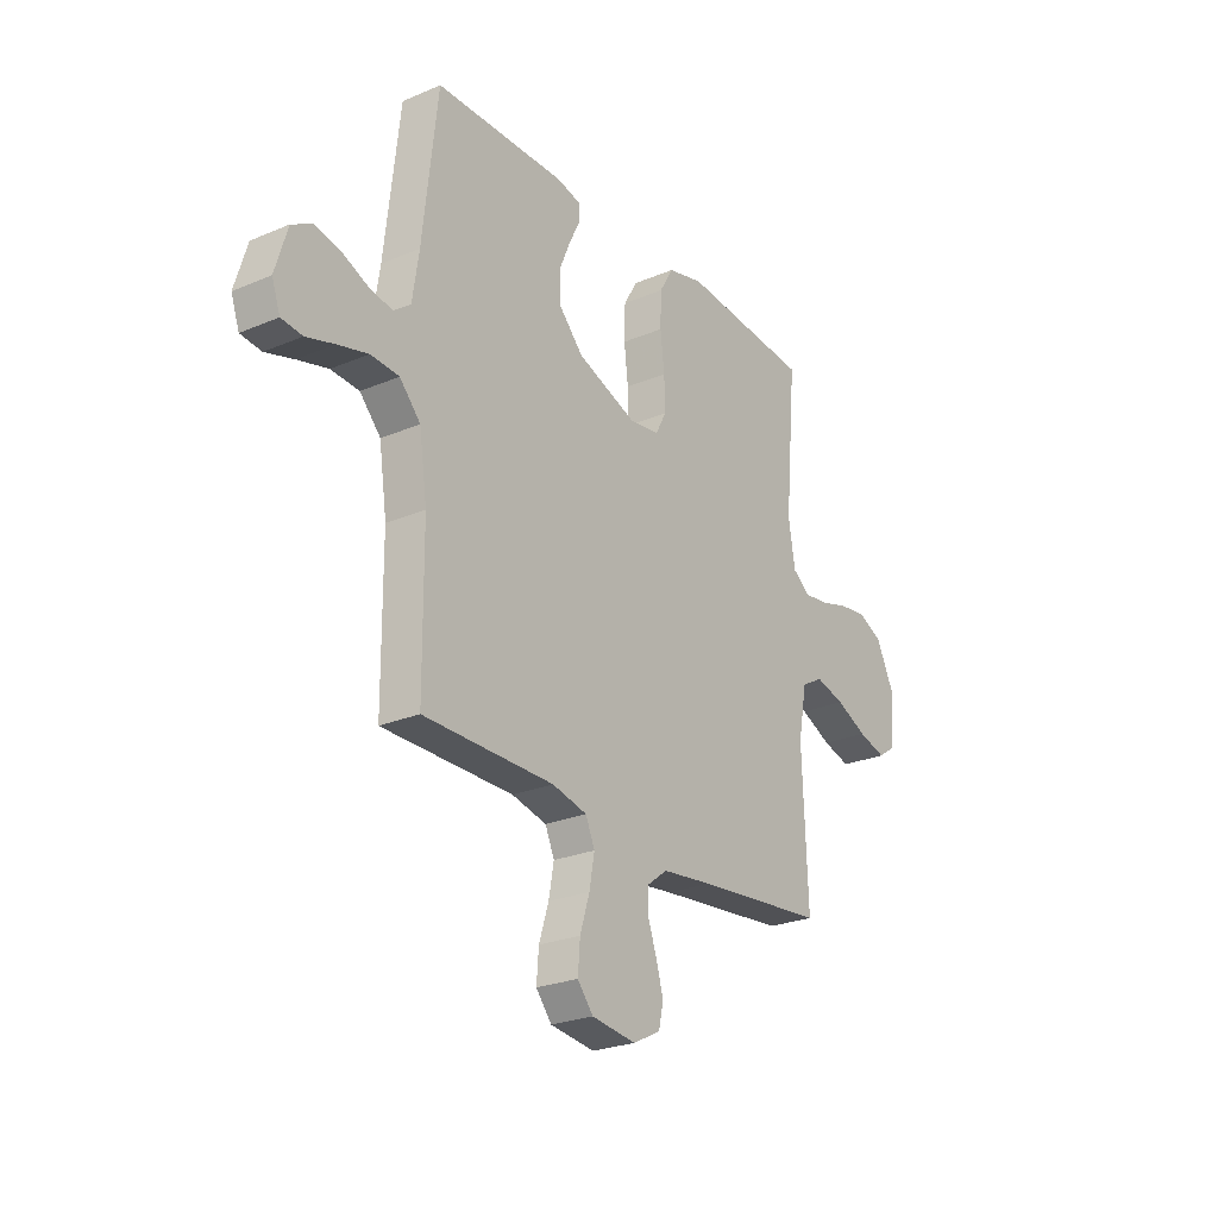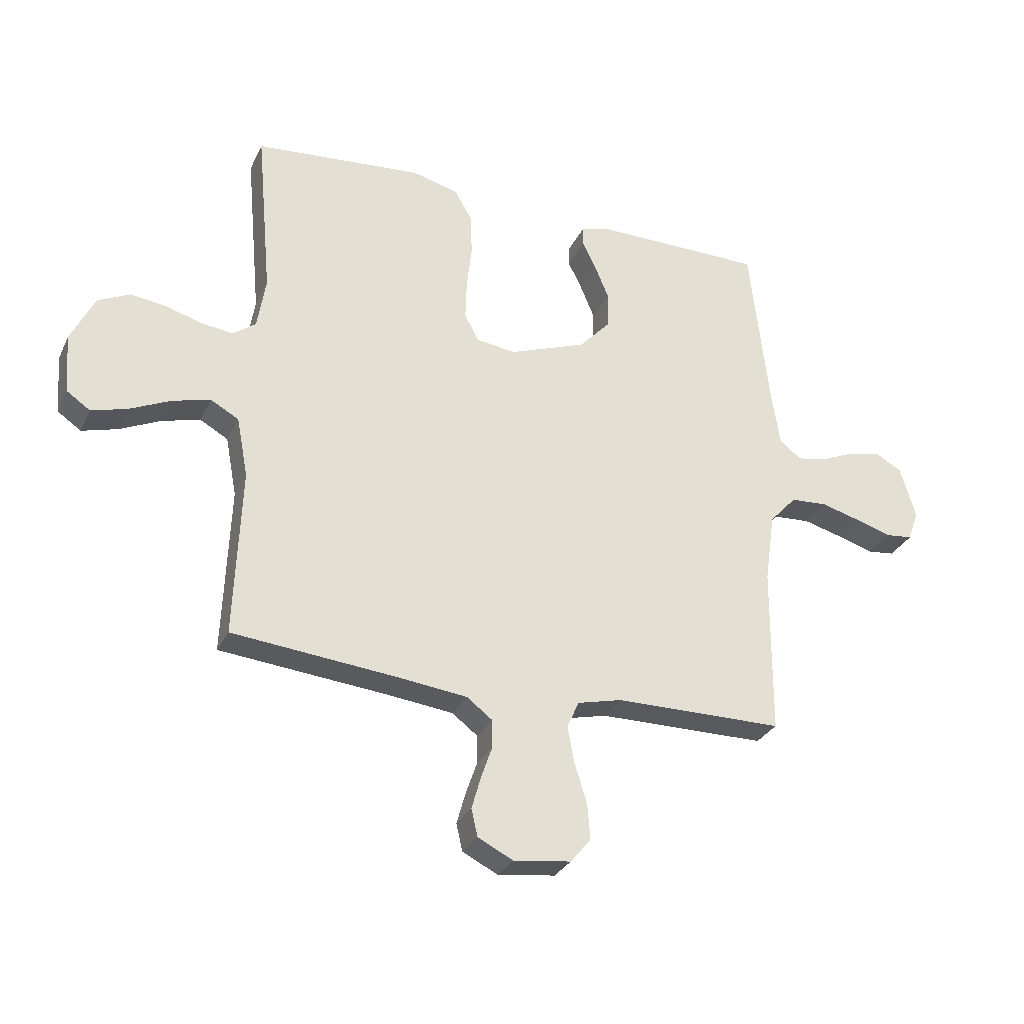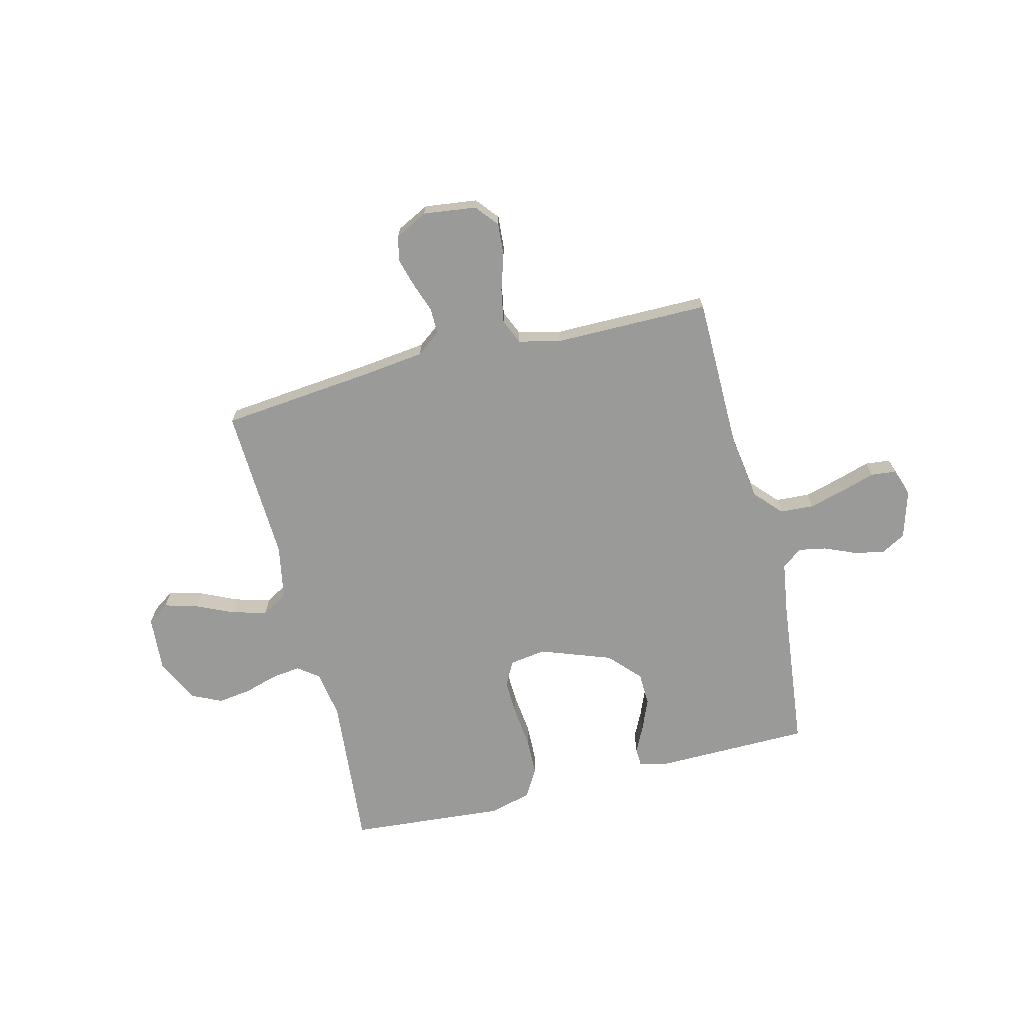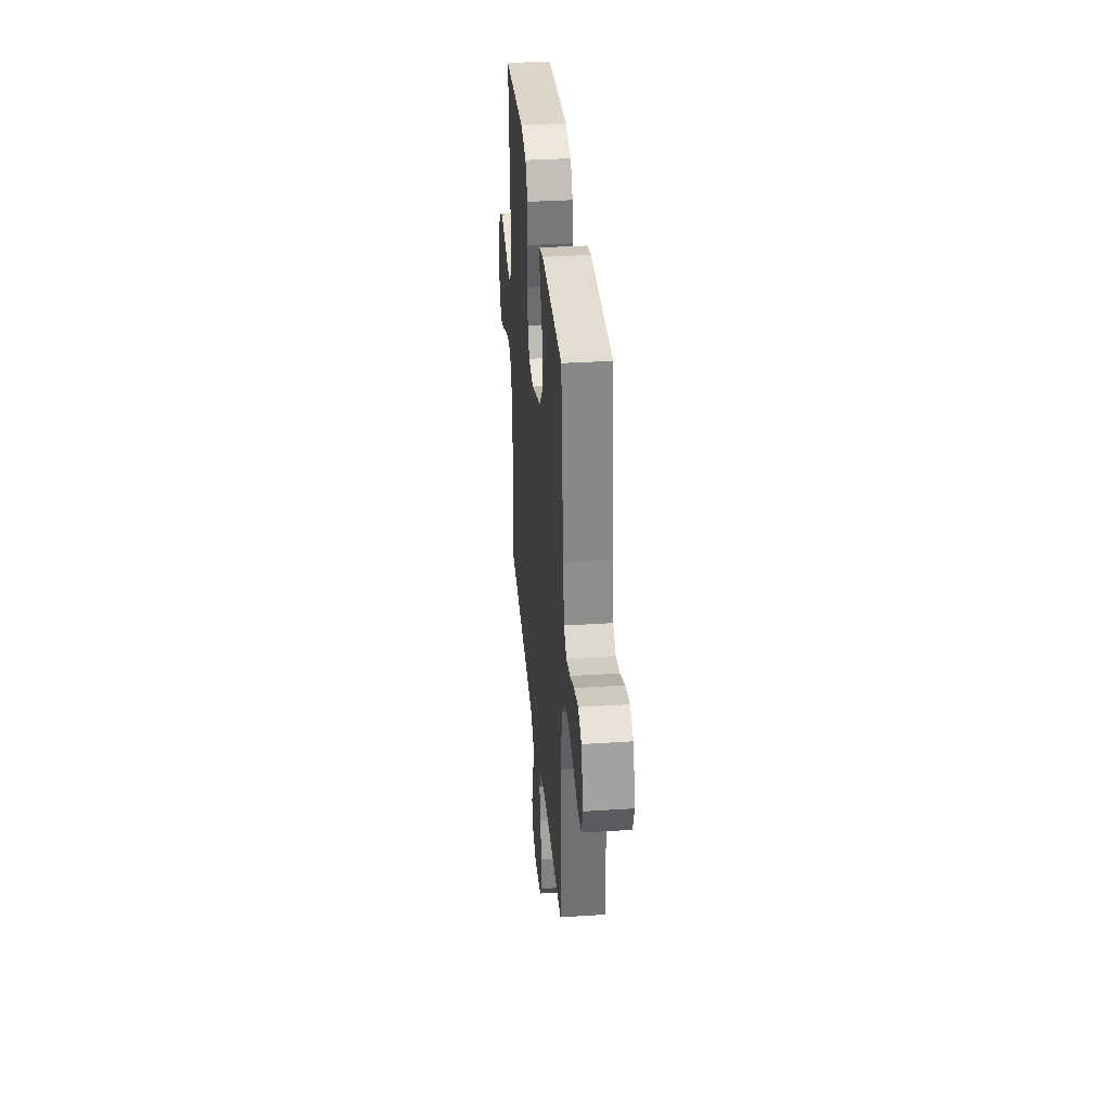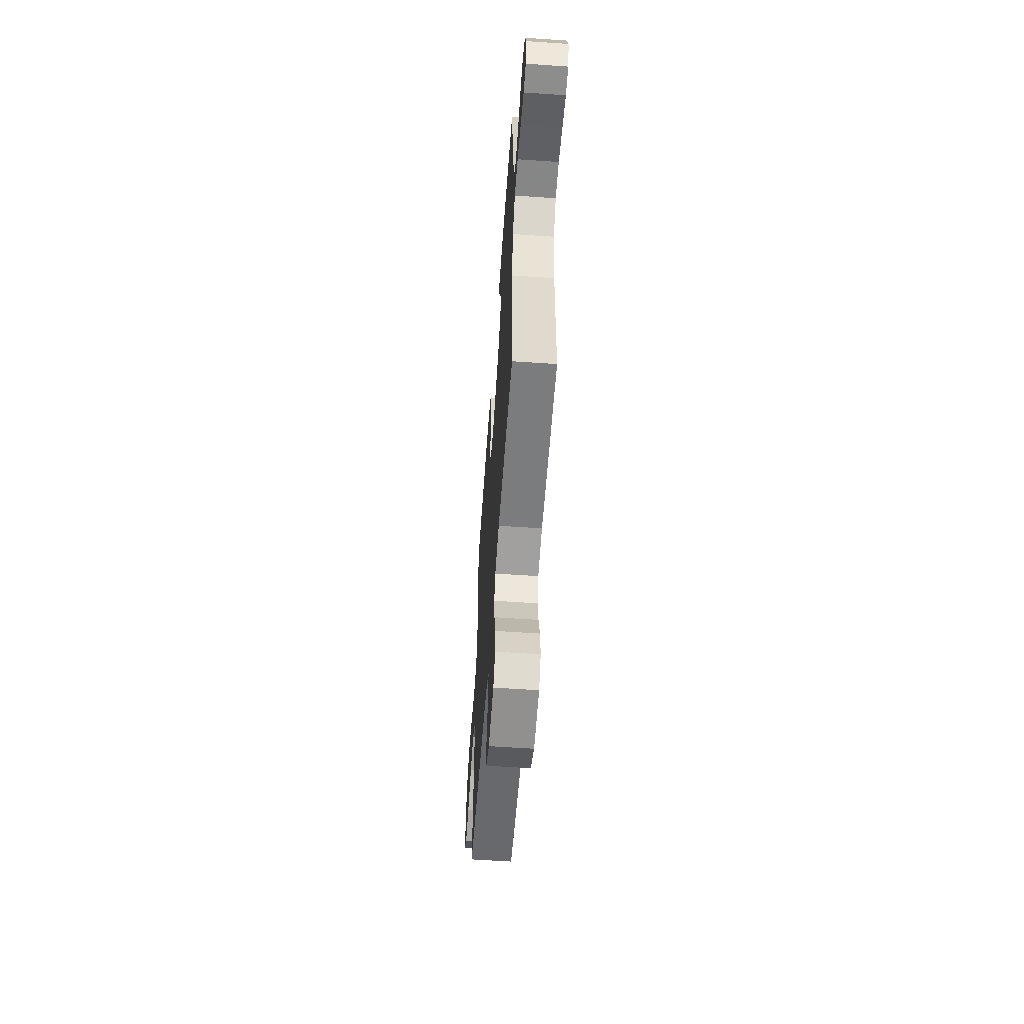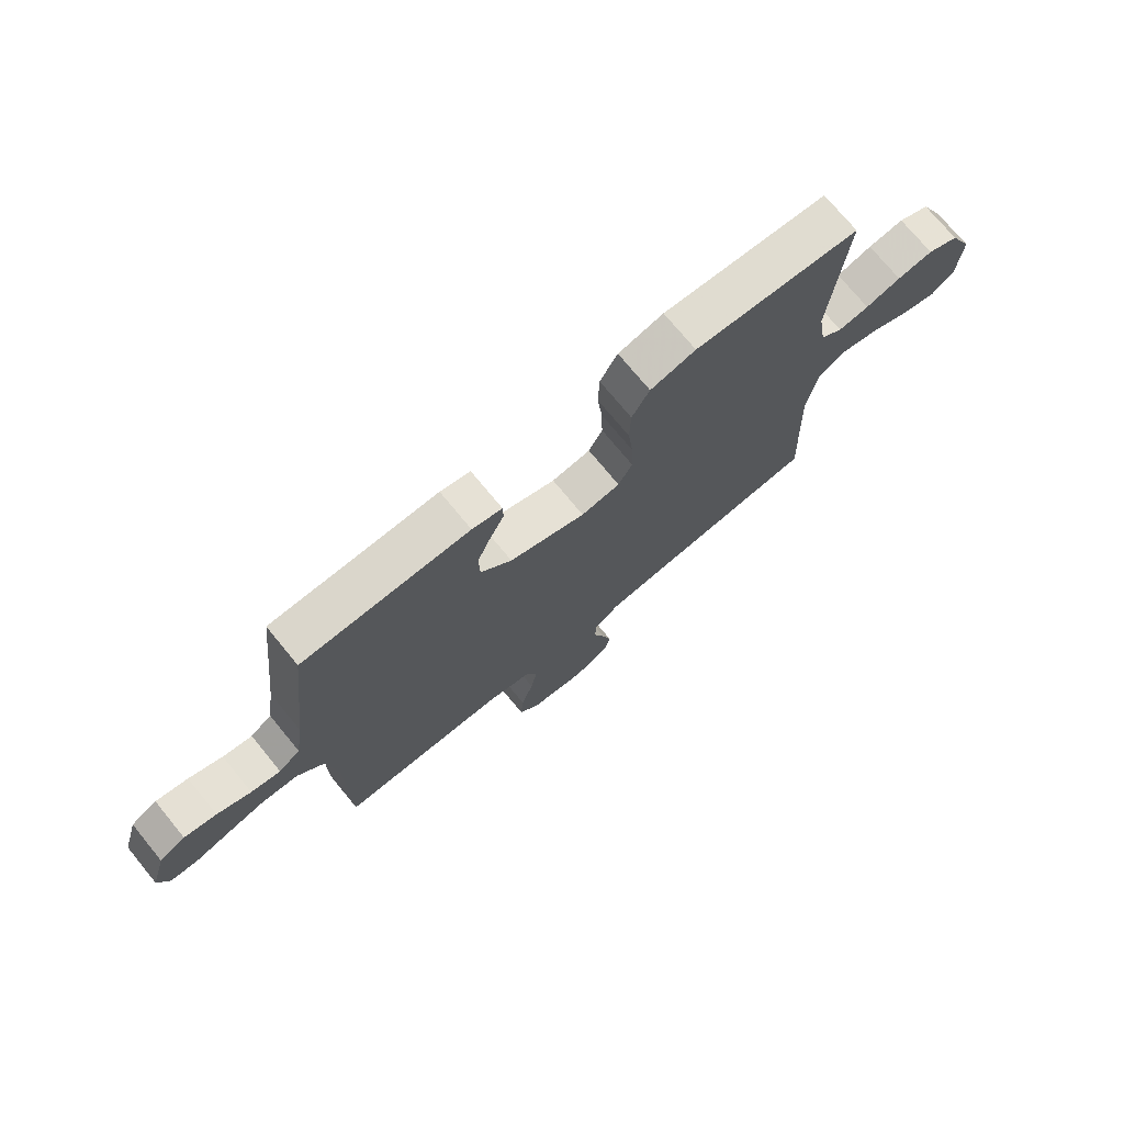
<metadata>
{"format":"obj","ext":"obj","renderer":"f3d","projection":"perspective","resolution":1024,"background":"white","views":[{"elev":-25.2,"azim":-55.6,"up":"+Z"},{"elev":-29.5,"azim":158.2,"up":"+Z"},{"elev":-69.2,"azim":-165.9,"up":"+Y"},{"elev":34.5,"azim":-95.0,"up":"+Z"},{"elev":-58.4,"azim":-94.1,"up":"+Z"},{"elev":73.5,"azim":-39.4,"up":"+Z"}]}
</metadata>
<code>
v 0.5 0.07 0.5
v 0.473 0.07 0.2
v 0.488 0.07 0.108
v 0.528 0.07 0.078
v 0.584 0.07 0.085
v 0.648 0.07 0.104
v 0.713 0.07 0.113
v 0.77 0.07 0.086
v 0.812 0.07 0
v 0.804 0.07 -0.106
v 0.762 0.07 -0.135
v 0.698 0.07 -0.117
v 0.626 0.07 -0.084
v 0.558 0.07 -0.066
v 0.508 0.07 -0.094
v 0.488 0.07 -0.2
v 0.5 0.07 -0.5
v 0.2 0.07 -0.53
v 0.084 0.07 -0.544
v 0.038 0.07 -0.579
v 0.038 0.07 -0.629
v 0.058 0.07 -0.686
v 0.074 0.07 -0.743
v 0.063 0.07 -0.791
v 0 0.07 -0.823
v -0.102 0.07 -0.81
v -0.138 0.07 -0.766
v -0.133 0.07 -0.703
v -0.111 0.07 -0.633
v -0.099 0.07 -0.568
v -0.12 0.07 -0.52
v -0.2 0.07 -0.501
v -0.5 0.07 -0.5
v -0.502 0.07 -0.2
v -0.52 0.07 -0.076
v -0.568 0.07 -0.024
v -0.633 0.07 -0.02
v -0.703 0.07 -0.039
v -0.768 0.07 -0.059
v -0.816 0.07 -0.054
v -0.835 0.07 0
v -0.807 0.07 0.093
v -0.76 0.07 0.119
v -0.702 0.07 0.107
v -0.641 0.07 0.081
v -0.588 0.07 0.071
v -0.549 0.07 0.101
v -0.534 0.07 0.2
v -0.5 0.07 0.5
v -0.2 0.07 0.503
v -0.146 0.07 0.49
v -0.145 0.07 0.454
v -0.17 0.07 0.403
v -0.195 0.07 0.343
v -0.193 0.07 0.279
v -0.137 0.07 0.219
v 0 0.07 0.169
v 0.07 0.07 0.179
v 0.095 0.07 0.226
v 0.093 0.07 0.296
v 0.084 0.07 0.375
v 0.086 0.07 0.449
v 0.118 0.07 0.504
v 0.2 0.07 0.525
v 0.5 0 0.5
v 0.473 0 0.2
v 0.488 0 0.108
v 0.528 0 0.078
v 0.584 0 0.085
v 0.648 0 0.104
v 0.713 0 0.113
v 0.77 0 0.086
v 0.812 0 0
v 0.804 0 -0.106
v 0.762 0 -0.135
v 0.698 0 -0.117
v 0.626 0 -0.084
v 0.558 0 -0.066
v 0.508 0 -0.094
v 0.488 0 -0.2
v 0.5 0 -0.5
v 0.2 0 -0.53
v 0.084 0 -0.544
v 0.038 0 -0.579
v 0.038 0 -0.629
v 0.058 0 -0.686
v 0.074 0 -0.743
v 0.063 0 -0.791
v 0 0 -0.823
v -0.102 0 -0.81
v -0.138 0 -0.766
v -0.133 0 -0.703
v -0.111 0 -0.633
v -0.099 0 -0.568
v -0.12 0 -0.52
v -0.2 0 -0.501
v -0.5 0 -0.5
v -0.502 0 -0.2
v -0.52 0 -0.076
v -0.568 0 -0.024
v -0.633 0 -0.02
v -0.703 0 -0.039
v -0.768 0 -0.059
v -0.816 0 -0.054
v -0.835 0 0
v -0.807 0 0.093
v -0.76 0 0.119
v -0.702 0 0.107
v -0.641 0 0.081
v -0.588 0 0.071
v -0.549 0 0.101
v -0.534 0 0.2
v -0.5 0 0.5
v -0.2 0 0.503
v -0.146 0 0.49
v -0.145 0 0.454
v -0.17 0 0.403
v -0.195 0 0.343
v -0.193 0 0.279
v -0.137 0 0.219
v 0 0 0.169
v 0.07 0 0.179
v 0.095 0 0.226
v 0.093 0 0.296
v 0.084 0 0.375
v 0.086 0 0.449
v 0.118 0 0.504
v 0.2 0 0.525
f 64 1 2
f 63 64 2
f 62 63 2
f 61 62 2
f 60 61 2
f 59 60 2 3
f 58 59 3 4
f 57 58 4
f 51 52 53
f 50 51 53
f 49 50 53
f 48 49 53
f 47 48 53 54
f 46 47 54 55
f 43 44 45
f 42 43 45
f 41 42 45
f 40 41 45
f 39 40 45
f 38 39 45
f 37 38 45 46
f 46 55 56
f 37 46 56
f 36 37 56
f 32 33 34
f 31 32 34 35
f 27 28 29
f 26 27 29
f 25 26 29
f 24 25 29
f 23 24 29
f 22 23 29
f 21 22 29
f 20 21 29 30
f 19 20 30 31
f 16 17 18
f 19 31 35
f 18 19 35
f 16 18 35
f 15 16 35
f 11 12 13
f 10 11 13
f 9 10 13
f 8 9 13
f 7 8 13
f 6 7 13
f 5 6 13
f 4 5 13 14
f 15 35 36
f 14 15 36
f 4 14 36
f 57 4 36
f 36 56 57
f 66 65 128
f 66 128 127
f 66 127 126
f 66 126 125
f 66 125 124
f 67 66 124 123
f 68 67 123 122
f 68 122 121
f 117 116 115
f 117 115 114
f 117 114 113
f 117 113 112
f 118 117 112 111
f 119 118 111 110
f 109 108 107
f 109 107 106
f 109 106 105
f 109 105 104
f 109 104 103
f 109 103 102
f 110 109 102 101
f 120 119 110
f 120 110 101
f 120 101 100
f 98 97 96
f 99 98 96 95
f 93 92 91
f 93 91 90
f 93 90 89
f 93 89 88
f 93 88 87
f 93 87 86
f 93 86 85
f 94 93 85 84
f 95 94 84 83
f 82 81 80
f 99 95 83
f 99 83 82
f 99 82 80
f 99 80 79
f 77 76 75
f 77 75 74
f 77 74 73
f 77 73 72
f 77 72 71
f 77 71 70
f 77 70 69
f 78 77 69 68
f 100 99 79
f 100 79 78
f 100 78 68
f 100 68 121
f 121 120 100
f 1 65 66 2
f 2 66 67 3
f 3 67 68 4
f 4 68 69 5
f 5 69 70 6
f 6 70 71 7
f 7 71 72 8
f 8 72 73 9
f 9 73 74 10
f 10 74 75 11
f 11 75 76 12
f 12 76 77 13
f 13 77 78 14
f 14 78 79 15
f 15 79 80 16
f 16 80 81 17
f 17 81 82 18
f 18 82 83 19
f 19 83 84 20
f 20 84 85 21
f 21 85 86 22
f 22 86 87 23
f 23 87 88 24
f 24 88 89 25
f 25 89 90 26
f 26 90 91 27
f 27 91 92 28
f 28 92 93 29
f 29 93 94 30
f 30 94 95 31
f 31 95 96 32
f 32 96 97 33
f 33 97 98 34
f 34 98 99 35
f 35 99 100 36
f 36 100 101 37
f 37 101 102 38
f 38 102 103 39
f 39 103 104 40
f 40 104 105 41
f 41 105 106 42
f 42 106 107 43
f 43 107 108 44
f 44 108 109 45
f 45 109 110 46
f 46 110 111 47
f 47 111 112 48
f 48 112 113 49
f 49 113 114 50
f 50 114 115 51
f 51 115 116 52
f 52 116 117 53
f 53 117 118 54
f 54 118 119 55
f 55 119 120 56
f 56 120 121 57
f 57 121 122 58
f 58 122 123 59
f 59 123 124 60
f 60 124 125 61
f 61 125 126 62
f 62 126 127 63
f 63 127 128 64
f 64 128 65 1

</code>
